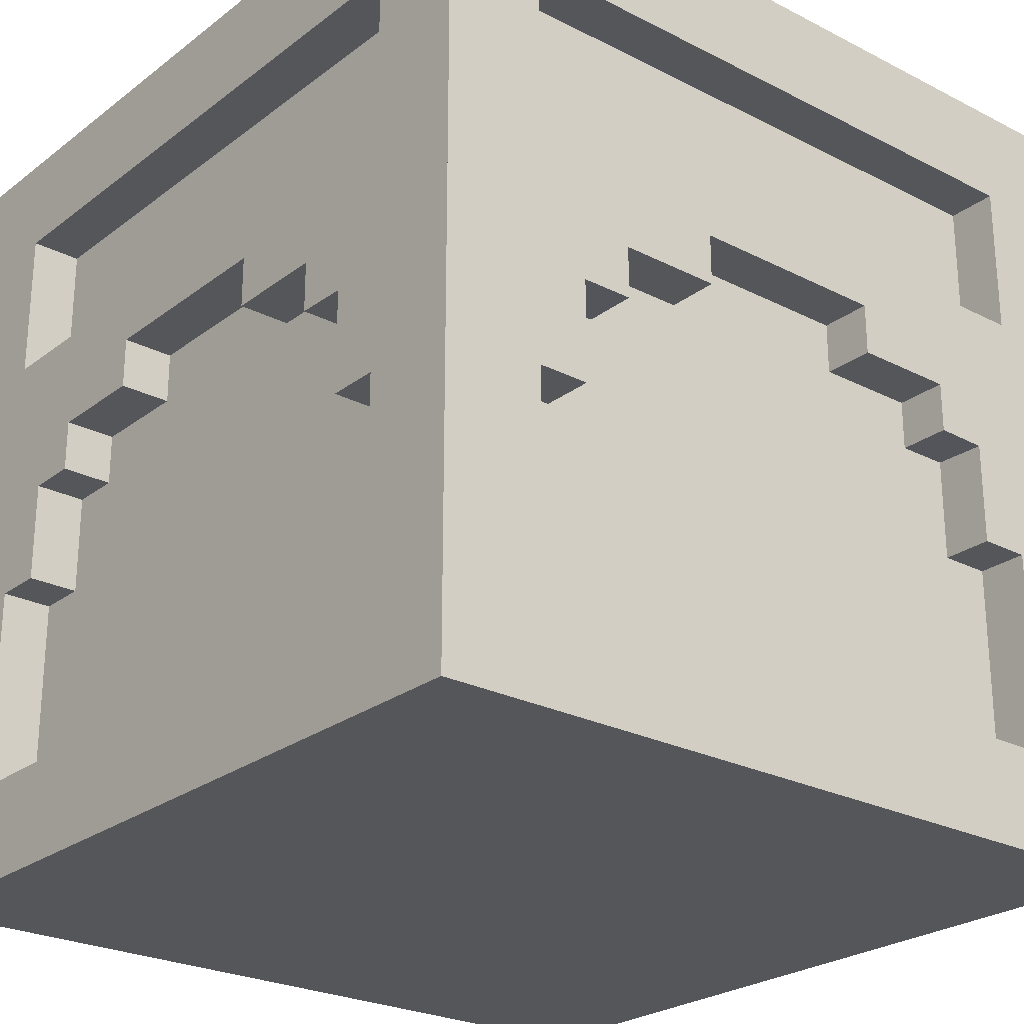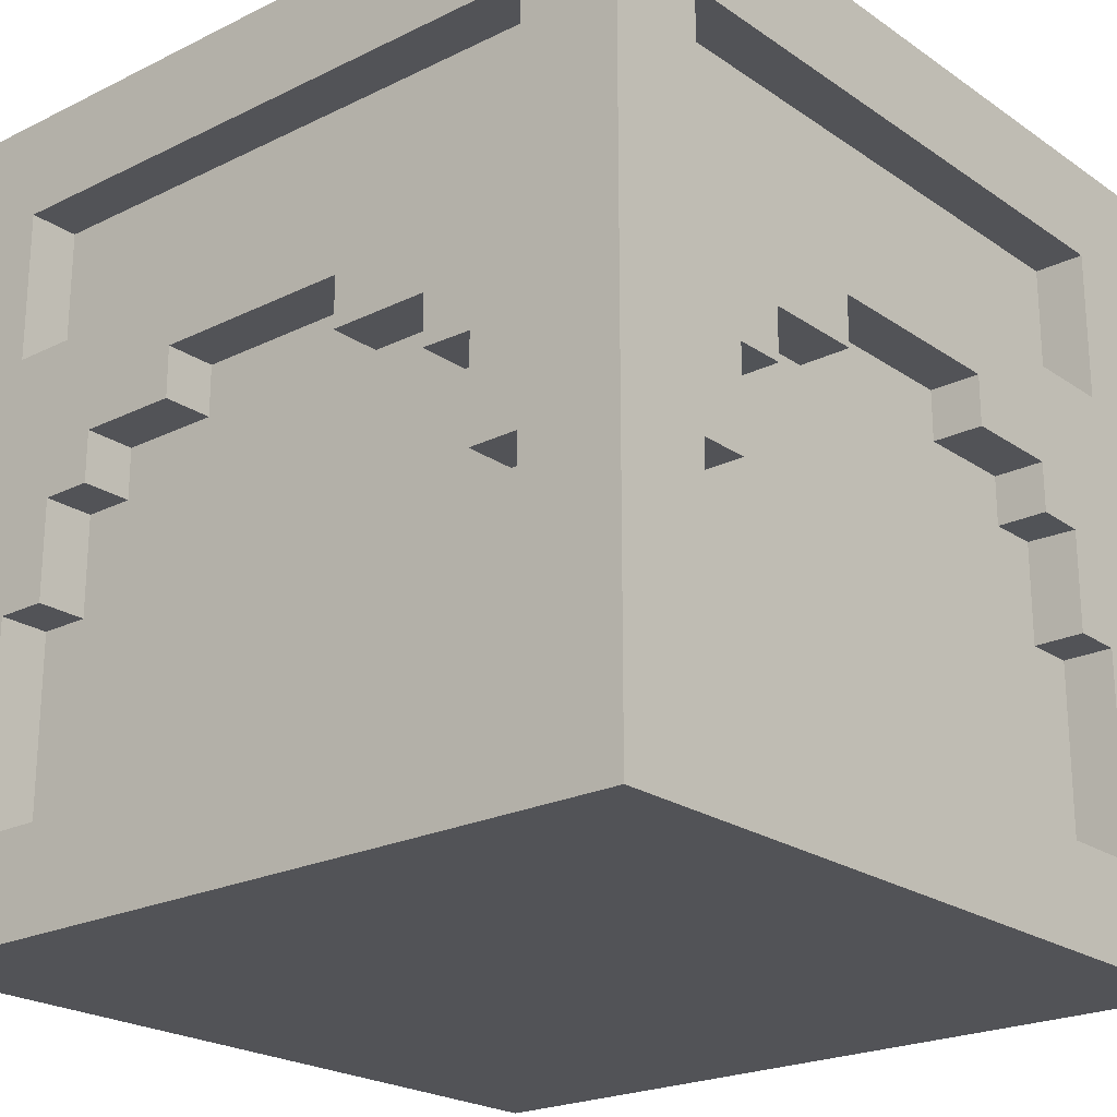
<metadata>
{"format":"obj","ext":"obj","renderer":"f3d","projection":"perspective","resolution":1024,"background":"white","views":[{"elev":-25.1,"azim":-39.6,"up":"+Y"},{"elev":-22.3,"azim":-139.6,"up":"+Y"}]}
</metadata>
<code>
v 0.125 0.125 1
v 0.875 0.125 1
v 0.125 0.875 1
v 0.875 0.875 1
v 0.125 0.6875 1
v 0.875 0.6875 1
v 0.125 0.375 1
v 0.875 0.375 1
v 0.1875 0.375 1
v 0.1875 0.6875 1
v 0.8125 0.375 1
v 0.8125 0.6875 1
v 0.1875 0.5625 1
v 0.8125 0.5625 1
v 0.625 0.5625 1
v 0.625 0.6875 1
v 0.375 0.5625 1
v 0.375 0.6875 1
v 0.375 0.625 1
v 0.625 0.625 1
v 0.1875 0.499 1
v 0.8125 0.5 1
v 0.25 0.4993 1
v 0.75 0.5014 1
v 0.75 0.5625 1
v 0.25 0.5625 1
v 0.8125 0.375 0.9375
v 0.875 0.375 0.9375
v 0.75 0.375 0.9375
v 0.25 0.375 0.9375
v 0.1875 0.375 0.9375
v 0.125 0.375 0.9375
v 0.125 0.125 0.9375
v 0.875 0.125 0.9375
v 0.375 0.625 0.9375
v 0.625 0.625 0.9375
v 0.375 0.5625 0.9375
v 0.625 0.5625 0.9375
v 0.8125 0.5017 0.9375
v 0.75 0.5014 0.9375
v 0.25 0.5625 0.9375
v 0.25 0.4993 0.9375
v 0.1875 0.499 0.9375
v 0.75 0.5625 0.9375
v 0.125 0.875 0.9375
v 0.875 0.875 0.9375
v 0.125 0.6875 0.9375
v 0.1875 0.6875 0.9375
v 0.375 0.6875 0.9375
v 0.625 0.6875 0.9375
v 0.8125 0.6875 0.9375
v 0.875 0.6875 0.9375
v 0.625 0.5009 0.9375
v 0.625 0.375 0.9375
v 0.625 0.125 0.9375
v 0.625 0.125 1
v 0.375 0.4998 0.9375
v 0.375 0.375 0.9375
v 0.375 0.125 0.9375
v 0.375 0.125 1
v 0.75 0.125 0.9375
v 0.75 0.125 1
v 0.25 0.125 0.9375
v 0.25 0.125 1
v 0.1875 0.125 0.9375
v 0.1875 0.125 1
v 0.8125 0.125 0.9375
v 0.8125 0.125 1
v 0.875 0.5 1
v 0.875 0.5625 1
v 0.8125 0.625 1
v 0.875 0.625 1
v 0.25 0.6875 1
v 0.25 0.6875 0.9375
v 0.25 0.875 0.9375
v 0.25 0.875 1
v 0.1875 0.875 0.9375
v 0.1875 0.875 1
v 0.375 0.875 0.9375
v 0.375 0.875 1
v 0.625 0.875 0.9375
v 0.625 0.875 1
v 0.8125 0.875 0.9375
v 0.8125 0.875 1
v 0.25 0.625 1
v 0.1875 0.625 1
v 0.125 0.625 1
v 0.125 0.5625 1
v 0.125 0.5 1
v 0 0 1
v 0.125 0 1
v 0 0.125 1
v 0.1875 1 1
v 0.125 1 1
v 1 0.875 1
v 1 1 1
v 0.875 1 1
v 0.8125 0 1
v 0.875 0 1
v 0.375 0 1
v 0.625 0 1
v 0.25 0 1
v 0.75 0 1
v 0.1875 0 1
v 1 0 1
v 1 0.125 1
v 1 0.375 1
v 1 0.625 1
v 1 0.6875 1
v 1 0.5 1
v 1 0.5624 1
v 0.375 1 1
v 0.25 1 1
v 0.625 1 1
v 0.8125 1 1
v 0 0.6875 1
v 0 0.625 1
v 0 0.5625 1
v 0 0.5 1
v 0 0.375 1
v 0 0.875 1
v 0 1 1
v 0.75 0.625 1
v 0.75 0.6875 1
v 0.7496 0.6875 0.9375
v 0.7495 0.875 0.9375
v 0.7463 0.875 1
v 0.7482 1 1
f 90 91 1 92
f 94 3 78 93
f 97 4 95 96
f 2 68 98 99
f 48 77 45 47
f 9 21 89 7
f 28 27 67 34
f 13 26 85 86
f 6 12 71 72
f 25 24 22 14
f 16 20 123 124
f 18 19 20 16
f 36 35 37 38
f 39 40 29 27
f 42 43 31 30
f 29 40 53 54
f 38 53 40 44
f 21 23 26 13
f 8 11 27 28
f 9 7 32 31
f 7 1 33 32
f 67 68 2 34
f 2 8 28 34
f 20 19 35 36
f 19 17 37 35
f 15 20 36 38
f 22 24 40 39
f 39 27 11 22
f 26 23 42 41
f 41 37 17 26
f 23 21 43 42
f 43 21 9 31
f 24 25 44 40
f 38 44 25 15
f 77 78 3 45
f 3 5 47 45
f 5 10 48 47
f 10 73 74 48
f 18 16 50 49
f 16 124 125 50
f 12 6 52 51
f 6 4 46 52
f 37 57 53 38
f 54 53 57 58
f 55 54 58 59
f 59 60 56 55
f 101 56 60 100
f 42 57 37 41
f 58 57 42 30
f 59 58 30 63
f 63 64 60 59
f 100 60 64 102
f 61 29 54 55
f 55 56 62 61
f 103 62 56 101
f 63 30 31 65
f 65 66 64 63
f 102 64 66 104
f 65 31 32 33
f 1 66 65 33
f 104 66 1 91
f 67 27 29 61
f 61 62 68 67
f 98 68 62 103
f 106 2 99 105
f 107 8 2 106
f 109 6 72 108
f 95 4 6 109
f 69 22 11 8
f 110 69 8 107
f 70 14 22 69
f 111 70 69 110
f 25 123 20 15
f 72 71 14 70
f 108 72 70 111
f 19 85 26 17
f 74 73 18 49
f 49 79 75 74
f 79 80 76 75
f 113 76 80 112
f 74 75 77 48
f 75 76 78 77
f 93 78 76 113
f 50 81 79 49
f 81 82 80 79
f 112 80 82 114
f 125 126 81 50
f 126 127 82 81
f 114 82 127 128
f 46 83 51 52
f 4 84 83 46
f 115 84 4 97
f 73 85 19 18
f 86 85 73 10
f 87 86 10 5
f 117 87 5 116
f 88 13 86 87
f 118 88 87 117
f 89 21 13 88
f 119 89 88 118
f 120 7 89 119
f 92 1 7 120
f 116 5 3 121
f 121 3 94 122
f 71 123 25 14
f 124 123 71 12
f 125 124 12 51
f 51 83 126 125
f 83 84 127 126
f 128 127 84 115
v 1 1 1
v 1 1 0
v 0 1 0
v 0 1 1
f 132 129 130 131
v 0.875 0.125 0
v 0.125 0.125 0
v 0.875 0.875 0
v 0.125 0.875 0
v 0.875 0.6875 0
v 0.125 0.6875 0
v 0.875 0.375 0
v 0.125 0.375 0
v 0.8125 0.375 0
v 0.8125 0.6875 0
v 0.1875 0.375 0
v 0.1875 0.6875 0
v 0.8125 0.5625 0
v 0.1875 0.5625 0
v 0.375 0.5625 0
v 0.375 0.6875 0
v 0.625 0.5625 0
v 0.625 0.6875 0
v 0.625 0.625 0
v 0.375 0.625 0
v 0.8125 0.499 0
v 0.1875 0.5 0
v 0.75 0.4993 0
v 0.25 0.5014 0
v 0.25 0.5625 0
v 0.75 0.5625 0
v 0.1875 0.375 0.0625
v 0.125 0.375 0.0625
v 0.25 0.375 0.0625
v 0.75 0.375 0.0625
v 0.8125 0.375 0.0625
v 0.875 0.375 0.0625
v 0.875 0.125 0.0625
v 0.125 0.125 0.0625
v 0.625 0.625 0.0625
v 0.375 0.625 0.0625
v 0.625 0.5625 0.0625
v 0.375 0.5625 0.0625
v 0.1875 0.5017 0.0625
v 0.25 0.5014 0.0625
v 0.75 0.5625 0.0625
v 0.75 0.4993 0.0625
v 0.8125 0.499 0.0625
v 0.25 0.5625 0.0625
v 0.875 0.875 0.0625
v 0.125 0.875 0.0625
v 0.875 0.6875 0.0625
v 0.8125 0.6875 0.0625
v 0.625 0.6875 0.0625
v 0.375 0.6875 0.0625
v 0.1875 0.6875 0.0625
v 0.125 0.6875 0.0625
v 0.375 0.5009 0.0625
v 0.375 0.375 0.0625
v 0.375 0.125 0.0625
v 0.375 0.125 0
v 0.625 0.4998 0.0625
v 0.625 0.375 0.0625
v 0.625 0.125 0.0625
v 0.625 0.125 0
v 0.25 0.125 0.0625
v 0.25 0.125 0
v 0.75 0.125 0.0625
v 0.75 0.125 0
v 0.8125 0.125 0.0625
v 0.8125 0.125 0
v 0.1875 0.125 0.0625
v 0.1875 0.125 0
v 0.125 0.5 0
v 0.125 0.5625 0
v 0.1875 0.625 0
v 0.125 0.625 0
v 0.75 0.6875 0
v 0.75 0.6875 0.0625
v 0.75 0.875 0.0625
v 0.75 0.875 0
v 0.8125 0.875 0.0625
v 0.8125 0.875 0
v 0.625 0.875 0.0625
v 0.625 0.875 0
v 0.375 0.875 0.0625
v 0.375 0.875 0
v 0.1875 0.875 0.0625
v 0.1875 0.875 0
v 0.75 0.625 0
v 0.8125 0.625 0
v 0.875 0.625 0
v 0.875 0.5625 0
v 0.875 0.5 0
v 1 0 0
v 0.875 0 0
v 1 0.125 0
v 0.8125 1 0
v 0.875 1 0
v 0 0.875 -0
v 0 1 -0
v 0.125 1 0
v 0.1875 0 0
v 0.125 0 0
v 0.625 0 0
v 0.375 0 0
v 0.75 0 0
v 0.25 0 0
v 0.8125 0 0
v 0 0 -0
v 0 0.125 -0
v 0 0.375 -0
v 0 0.625 -0
v 0 0.6875 -0
v 0 0.5 -0
v 0 0.5624 -0
v 0.625 1 0
v 0.75 1 0
v 0.375 1 0
v 0.1875 1 0
v 1 0.6875 0
v 1 0.625 0
v 1 0.5625 0
v 1 0.5 0
v 1 0.375 0
v 1 0.875 0
v 1 1 0
v 0.2503 0.625 0
v 0.25 0.6875 0
v 0.25 0.6875 0.0625
v 0.25 0.875 0.0625
v 0.25 0.875 0
v 0.2505 1 0
f 222 223 133 224
f 226 135 210 225
f 229 136 227 228
f 134 200 230 231
f 180 209 177 179
f 141 153 221 139
f 160 159 199 166
f 145 158 217 218
f 138 144 203 204
f 157 156 154 146
f 148 152 255 256
f 150 151 152 148
f 168 167 169 170
f 171 172 161 159
f 174 175 163 162
f 161 172 185 186
f 170 185 172 176
f 153 155 158 145
f 140 143 159 160
f 141 139 164 163
f 139 133 165 164
f 199 200 134 166
f 134 140 160 166
f 152 151 167 168
f 151 149 169 167
f 147 152 168 170
f 154 156 172 171
f 171 159 143 154
f 158 155 174 173
f 173 169 149 158
f 155 153 175 174
f 175 153 141 163
f 156 157 176 172
f 170 176 157 147
f 209 210 135 177
f 135 137 179 177
f 137 142 180 179
f 142 205 206 180
f 150 148 182 181
f 148 256 257 182
f 144 138 184 183
f 138 136 178 184
f 169 189 185 170
f 186 185 189 190
f 187 186 190 191
f 191 192 188 187
f 233 188 192 232
f 174 189 169 173
f 190 189 174 162
f 191 190 162 195
f 195 196 192 191
f 232 192 196 234
f 193 161 186 187
f 187 188 194 193
f 235 194 188 233
f 195 162 163 197
f 197 198 196 195
f 234 196 198 236
f 197 163 164 165
f 133 198 197 165
f 236 198 133 223
f 199 159 161 193
f 193 194 200 199
f 230 200 194 235
f 238 134 231 237
f 239 140 134 238
f 241 138 204 240
f 227 136 138 241
f 201 154 143 140
f 242 201 140 239
f 202 146 154 201
f 243 202 201 242
f 157 255 152 147
f 204 203 146 202
f 240 204 202 243
f 151 217 158 149
f 206 205 150 181
f 181 211 207 206
f 211 212 208 207
f 245 208 212 244
f 206 207 209 180
f 207 208 210 209
f 225 210 208 245
f 182 213 211 181
f 213 214 212 211
f 244 212 214 246
f 257 258 213 182
f 258 259 214 213
f 246 214 259 260
f 178 215 183 184
f 136 216 215 178
f 247 216 136 229
f 205 217 151 150
f 218 217 205 142
f 219 218 142 137
f 249 219 137 248
f 220 145 218 219
f 250 220 219 249
f 221 153 145 220
f 251 221 220 250
f 252 139 221 251
f 224 133 139 252
f 248 137 135 253
f 253 135 226 254
f 203 255 157 146
f 256 255 203 144
f 257 256 144 183
f 183 215 258 257
f 215 216 259 258
f 260 259 216 247
v 1 0.125 0.875
v 1 0.125 0.125
v 1 0.875 0.875
v 1 0.875 0.125
v 1 0.6875 0.875
v 1 0.6875 0.125
v 1 0.375 0.875
v 1 0.375 0.125
v 1 0.375 0.8125
v 1 0.6875 0.8125
v 1 0.375 0.1875
v 1 0.6875 0.1875
v 1 0.5625 0.8125
v 1 0.5625 0.1875
v 1 0.5625 0.375
v 1 0.6875 0.375
v 1 0.5625 0.625
v 1 0.6875 0.625
v 1 0.625 0.625
v 1 0.625 0.375
v 1 0.499 0.8125
v 1 0.5 0.1875
v 1 0.4993 0.75
v 1 0.5014 0.25
v 1 0.5625 0.25
v 1 0.5625 0.75
v 0.9375 0.375 0.1875
v 0.9375 0.375 0.125
v 0.9375 0.375 0.25
v 0.9375 0.375 0.75
v 0.9375 0.375 0.8125
v 0.9375 0.375 0.875
v 0.9375 0.125 0.875
v 0.9375 0.125 0.125
v 0.9375 0.625 0.625
v 0.9375 0.625 0.375
v 0.9375 0.5625 0.625
v 0.9375 0.5625 0.375
v 0.9375 0.5017 0.1875
v 0.9375 0.5014 0.25
v 0.9375 0.5625 0.75
v 0.9375 0.4993 0.75
v 0.9375 0.499 0.8125
v 0.9375 0.5625 0.25
v 0.9375 0.875 0.875
v 0.9375 0.875 0.125
v 0.9375 0.6875 0.875
v 0.9375 0.6875 0.8125
v 0.9375 0.6875 0.625
v 0.9375 0.6875 0.375
v 0.9375 0.6875 0.1875
v 0.9375 0.6875 0.125
v 0.9375 0.5009 0.375
v 0.9375 0.375 0.375
v 0.9375 0.125 0.375
v 1 0.125 0.375
v 0.9375 0.4998 0.625
v 0.9375 0.375 0.625
v 0.9375 0.125 0.625
v 1 0.125 0.625
v 0.9375 0.125 0.25
v 1 0.125 0.25
v 0.9375 0.125 0.75
v 1 0.125 0.75
v 0.9375 0.125 0.8125
v 1 0.125 0.8125
v 0.9375 0.125 0.1875
v 1 0.125 0.1875
v 1 0.5 0.125
v 1 0.5625 0.125
v 1 0.625 0.1875
v 1 0.625 0.125
v 1 0.6875 0.75
v 0.9375 0.6875 0.75
v 0.9375 0.875 0.75
v 1 0.875 0.75
v 0.9375 0.875 0.8125
v 1 0.875 0.8125
v 0.9375 0.875 0.625
v 1 0.875 0.625
v 0.9375 0.875 0.375
v 1 0.875 0.375
v 0.9375 0.875 0.1875
v 1 0.875 0.1875
v 1 0.625 0.75
v 1 0.625 0.8125
v 1 0.625 0.875
v 1 0.5625 0.875
v 1 0.5 0.875
v 1 0 1
v 1 0 0.875
v 1 0.125 1
v 1 1 0.8125
v 1 1 0.875
v 1 0.875 0
v 1 1 0
v 1 1 0.125
v 1 0 0.1875
v 1 0 0.125
v 1 0 0.625
v 1 0 0.375
v 1 0 0.75
v 1 0 0.25
v 1 0 0.8125
v 1 0 0
v 1 0.125 0
v 1 0.375 0
v 1 0.625 0
v 1 0.6875 0
v 1 0.5 0
v 1 0.5624 0
v 1 1 0.625
v 1 1 0.75
v 1 1 0.375
v 1 1 0.1875
v 1 0.6875 1
v 1 0.625 1
v 1 0.5625 1
v 1 0.5 1
v 1 0.375 1
v 1 0.875 1
v 1 1 1
v 1 0.625 0.25
v 1 0.6875 0.25
v 0.9375 0.6875 0.25
v 0.9375 0.875 0.25
v 1 0.875 0.25
v 1 1 0.2524
f 350 351 261 352
f 354 263 338 353
f 357 264 355 356
f 262 328 358 359
f 308 337 305 307
f 269 281 349 267
f 288 287 327 294
f 273 286 345 346
f 266 272 331 332
f 285 284 282 274
f 276 280 383 384
f 278 279 280 276
f 296 295 297 298
f 299 300 289 287
f 302 303 291 290
f 289 300 313 314
f 298 313 300 304
f 281 283 286 273
f 268 271 287 288
f 269 267 292 291
f 267 261 293 292
f 327 328 262 294
f 262 268 288 294
f 280 279 295 296
f 279 277 297 295
f 275 280 296 298
f 282 284 300 299
f 299 287 271 282
f 286 283 302 301
f 301 297 277 286
f 283 281 303 302
f 303 281 269 291
f 284 285 304 300
f 298 304 285 275
f 337 338 263 305
f 263 265 307 305
f 265 270 308 307
f 270 333 334 308
f 278 276 310 309
f 276 384 385 310
f 272 266 312 311
f 266 264 306 312
f 297 317 313 298
f 314 313 317 318
f 315 314 318 319
f 319 320 316 315
f 361 316 320 360
f 302 317 297 301
f 318 317 302 290
f 319 318 290 323
f 323 324 320 319
f 360 320 324 362
f 321 289 314 315
f 315 316 322 321
f 363 322 316 361
f 323 290 291 325
f 325 326 324 323
f 362 324 326 364
f 325 291 292 293
f 261 326 325 293
f 364 326 261 351
f 327 287 289 321
f 321 322 328 327
f 358 328 322 363
f 366 262 359 365
f 367 268 262 366
f 369 266 332 368
f 355 264 266 369
f 329 282 271 268
f 370 329 268 367
f 330 274 282 329
f 371 330 329 370
f 285 383 280 275
f 332 331 274 330
f 368 332 330 371
f 279 345 286 277
f 334 333 278 309
f 309 339 335 334
f 339 340 336 335
f 373 336 340 372
f 334 335 337 308
f 335 336 338 337
f 353 338 336 373
f 310 341 339 309
f 341 342 340 339
f 372 340 342 374
f 385 386 341 310
f 386 387 342 341
f 374 342 387 388
f 306 343 311 312
f 264 344 343 306
f 375 344 264 357
f 333 345 279 278
f 346 345 333 270
f 347 346 270 265
f 377 347 265 376
f 348 273 346 347
f 378 348 347 377
f 349 281 273 348
f 379 349 348 378
f 380 267 349 379
f 352 261 267 380
f 376 265 263 381
f 381 263 354 382
f 331 383 285 274
f 384 383 331 272
f 385 384 272 311
f 311 343 386 385
f 343 344 387 386
f 388 387 344 375
v -0 0.125 0.125
v -0 0.125 0.875
v -0 0.875 0.125
v -0 0.875 0.875
v -0 0.6875 0.125
v -0 0.6875 0.875
v -0 0.375 0.125
v -0 0.375 0.875
v -0 0.375 0.1875
v -0 0.6875 0.1875
v -0 0.375 0.8125
v -0 0.6875 0.8125
v -0 0.5625 0.1875
v -0 0.5625 0.8125
v -0 0.5625 0.625
v -0 0.6875 0.625
v -0 0.5625 0.375
v -0 0.6875 0.375
v -0 0.625 0.375
v -0 0.625 0.625
v -0 0.499 0.1875
v -0 0.5 0.8125
v -0 0.4993 0.25
v -0 0.5014 0.75
v -0 0.5625 0.75
v -0 0.5625 0.25
v 0.0625 0.375 0.8125
v 0.0625 0.375 0.875
v 0.0625 0.375 0.75
v 0.0625 0.375 0.25
v 0.0625 0.375 0.1875
v 0.0625 0.375 0.125
v 0.0625 0.125 0.125
v 0.0625 0.125 0.875
v 0.0625 0.625 0.375
v 0.0625 0.625 0.625
v 0.0625 0.5625 0.375
v 0.0625 0.5625 0.625
v 0.0625 0.5017 0.8125
v 0.0625 0.5014 0.75
v 0.0625 0.5625 0.25
v 0.0625 0.4993 0.25
v 0.0625 0.499 0.1875
v 0.0625 0.5625 0.75
v 0.0625 0.875 0.125
v 0.0625 0.875 0.875
v 0.0625 0.6875 0.125
v 0.0625 0.6875 0.1875
v 0.0625 0.6875 0.375
v 0.0625 0.6875 0.625
v 0.0625 0.6875 0.8125
v 0.0625 0.6875 0.875
v 0.0625 0.5009 0.625
v 0.0625 0.375 0.625
v 0.0625 0.125 0.625
v -0 0.125 0.625
v 0.0625 0.4998 0.375
v 0.0625 0.375 0.375
v 0.0625 0.125 0.375
v -0 0.125 0.375
v 0.0625 0.125 0.75
v -0 0.125 0.75
v 0.0625 0.125 0.25
v -0 0.125 0.25
v 0.0625 0.125 0.1875
v -0 0.125 0.1875
v 0.0625 0.125 0.8125
v -0 0.125 0.8125
v -0 0.5 0.875
v -0 0.5625 0.875
v -0 0.625 0.8125
v -0 0.625 0.875
v -0 0.6875 0.25
v 0.0625 0.6875 0.25
v 0.0625 0.875 0.25
v -0 0.875 0.25
v 0.0625 0.875 0.1875
v -0 0.875 0.1875
v 0.0625 0.875 0.375
v -0 0.875 0.375
v 0.0625 0.875 0.625
v -0 0.875 0.625
v 0.0625 0.875 0.8125
v -0 0.875 0.8125
v -0 0.625 0.25
v -0 0.625 0.1875
v -0 0.625 0.125
v -0 0.5625 0.125
v -0 0.5 0.125
v -0 0 -0
v -0 0 0.125
v -0 0.125 -0
v -0 1 0.1875
v -0 1 0.125
v -0 0.875 1
v -0 1 1
v -0 1 0.875
v -0 0 0.8125
v -0 0 0.875
v -0 0 0.375
v -0 0 0.625
v -0 0 0.25
v -0 0 0.75
v -0 0 0.1875
v -0 0 1
v -0 0.125 1
v -0 0.375 1
v -0 0.625 1
v -0 0.6875 1
v -0 0.5 1
v -0 0.5624 1
v -0 1 0.375
v -0 1 0.25
v -0 1 0.625
v -0 1 0.8125
v -0 0.6875 -0
v -0 0.625 -0
v -0 0.5625 -0
v -0 0.5 -0
v -0 0.375 -0
v -0 0.875 -0
v -0 1 -0
v -0 0.625 0.7491
v -0 0.6875 0.75
v 0.0625 0.6875 0.75
v 0.0625 0.875 0.75
v -0 0.875 0.75
v -0 1 0.75
f 478 479 389 480
f 482 391 466 481
f 485 392 483 484
f 390 456 486 487
f 436 465 433 435
f 397 409 477 395
f 416 415 455 422
f 401 414 473 474
f 394 400 459 460
f 413 412 410 402
f 404 408 511 512
f 406 407 408 404
f 424 423 425 426
f 427 428 417 415
f 430 431 419 418
f 417 428 441 442
f 426 441 428 432
f 409 411 414 401
f 396 399 415 416
f 397 395 420 419
f 395 389 421 420
f 455 456 390 422
f 390 396 416 422
f 408 407 423 424
f 407 405 425 423
f 403 408 424 426
f 410 412 428 427
f 427 415 399 410
f 414 411 430 429
f 429 425 405 414
f 411 409 431 430
f 431 409 397 419
f 412 413 432 428
f 426 432 413 403
f 465 466 391 433
f 391 393 435 433
f 393 398 436 435
f 398 461 462 436
f 406 404 438 437
f 404 512 513 438
f 400 394 440 439
f 394 392 434 440
f 425 445 441 426
f 442 441 445 446
f 443 442 446 447
f 447 448 444 443
f 489 444 448 488
f 430 445 425 429
f 446 445 430 418
f 447 446 418 451
f 451 452 448 447
f 488 448 452 490
f 449 417 442 443
f 443 444 450 449
f 491 450 444 489
f 451 418 419 453
f 453 454 452 451
f 490 452 454 492
f 453 419 420 421
f 389 454 453 421
f 492 454 389 479
f 455 415 417 449
f 449 450 456 455
f 486 456 450 491
f 494 390 487 493
f 495 396 390 494
f 497 394 460 496
f 483 392 394 497
f 457 410 399 396
f 498 457 396 495
f 458 402 410 457
f 499 458 457 498
f 413 511 408 403
f 460 459 402 458
f 496 460 458 499
f 407 473 414 405
f 462 461 406 437
f 437 467 463 462
f 467 468 464 463
f 501 464 468 500
f 462 463 465 436
f 463 464 466 465
f 481 466 464 501
f 438 469 467 437
f 469 470 468 467
f 500 468 470 502
f 513 514 469 438
f 514 515 470 469
f 502 470 515 516
f 434 471 439 440
f 392 472 471 434
f 503 472 392 485
f 461 473 407 406
f 474 473 461 398
f 475 474 398 393
f 505 475 393 504
f 476 401 474 475
f 506 476 475 505
f 477 409 401 476
f 507 477 476 506
f 508 395 477 507
f 480 389 395 508
f 504 393 391 509
f 509 391 482 510
f 459 511 413 402
f 512 511 459 400
f 513 512 400 439
f 439 471 514 513
f 471 472 515 514
f 516 515 472 503
v 0 0 0
v 1 0 0
v 1 0 1
v 0 0 1
f 517 518 519 520

</code>
